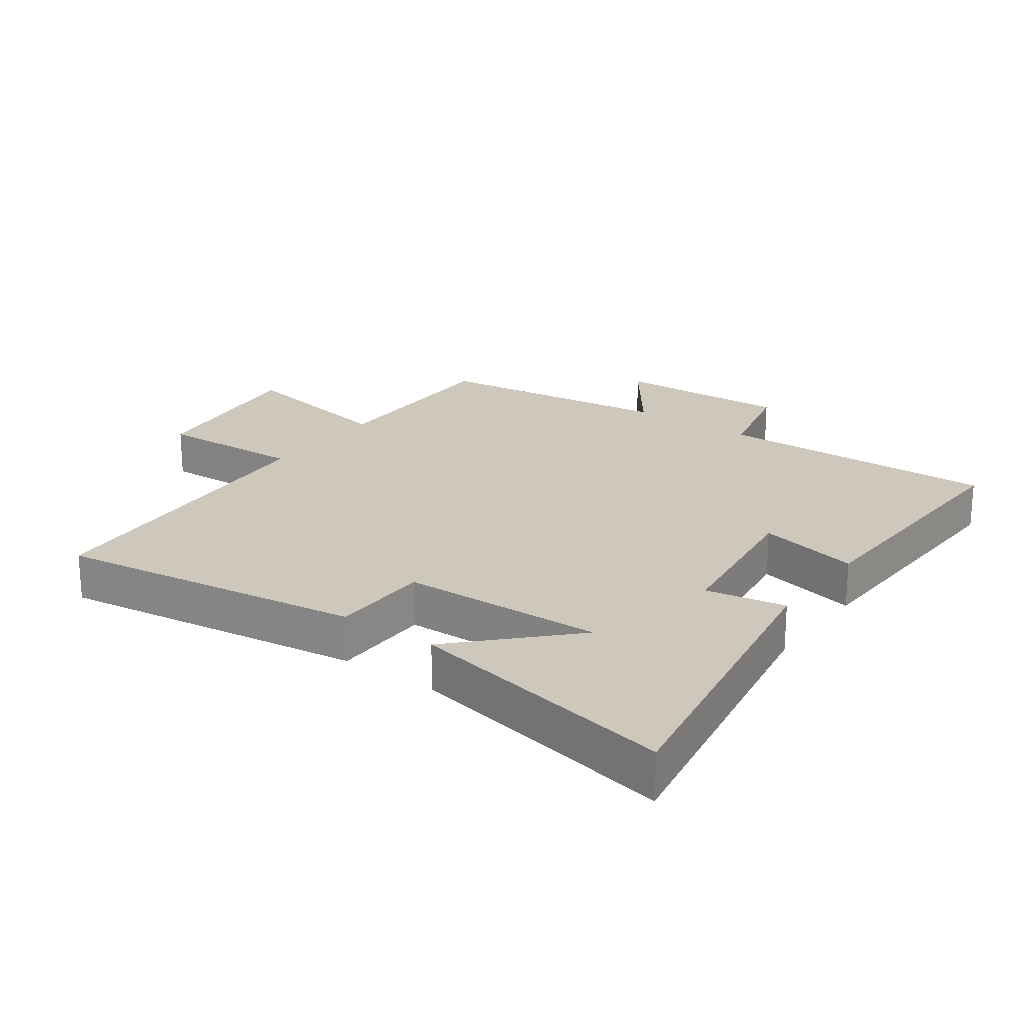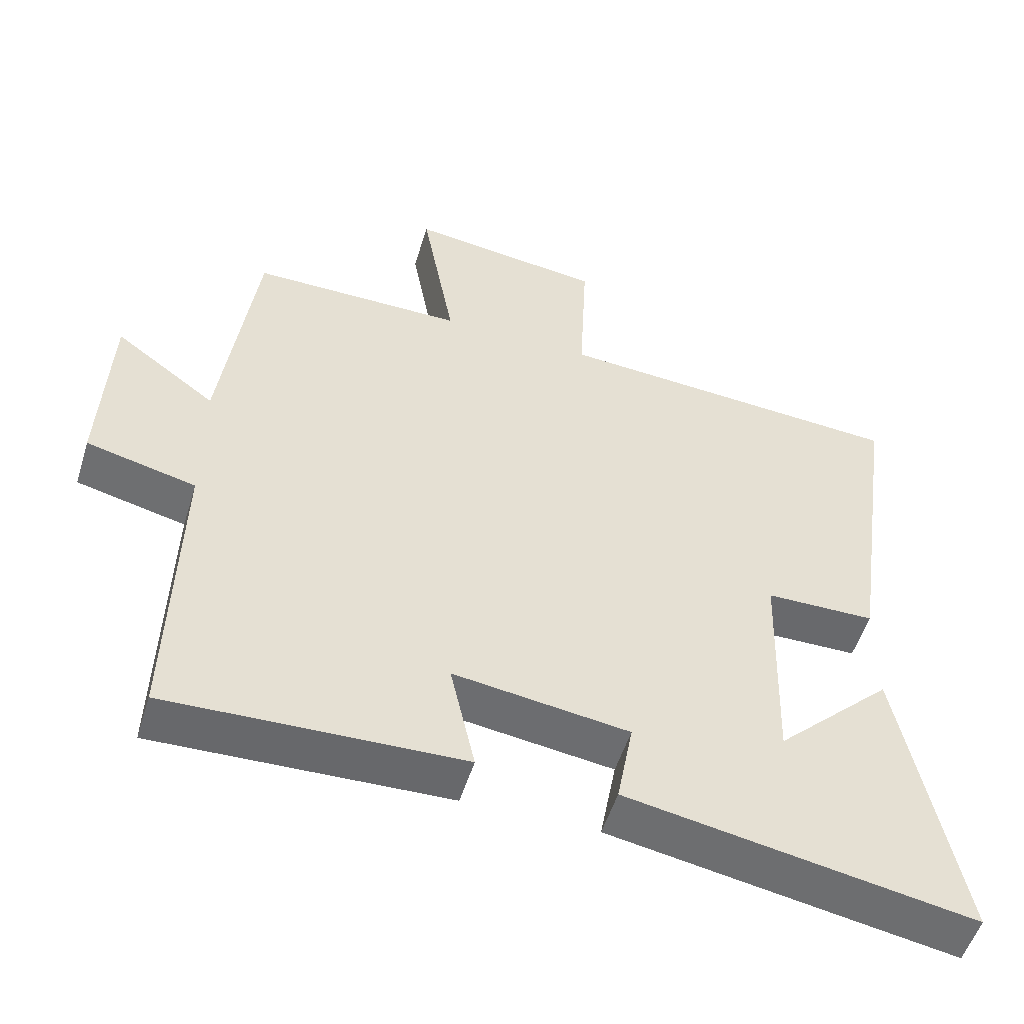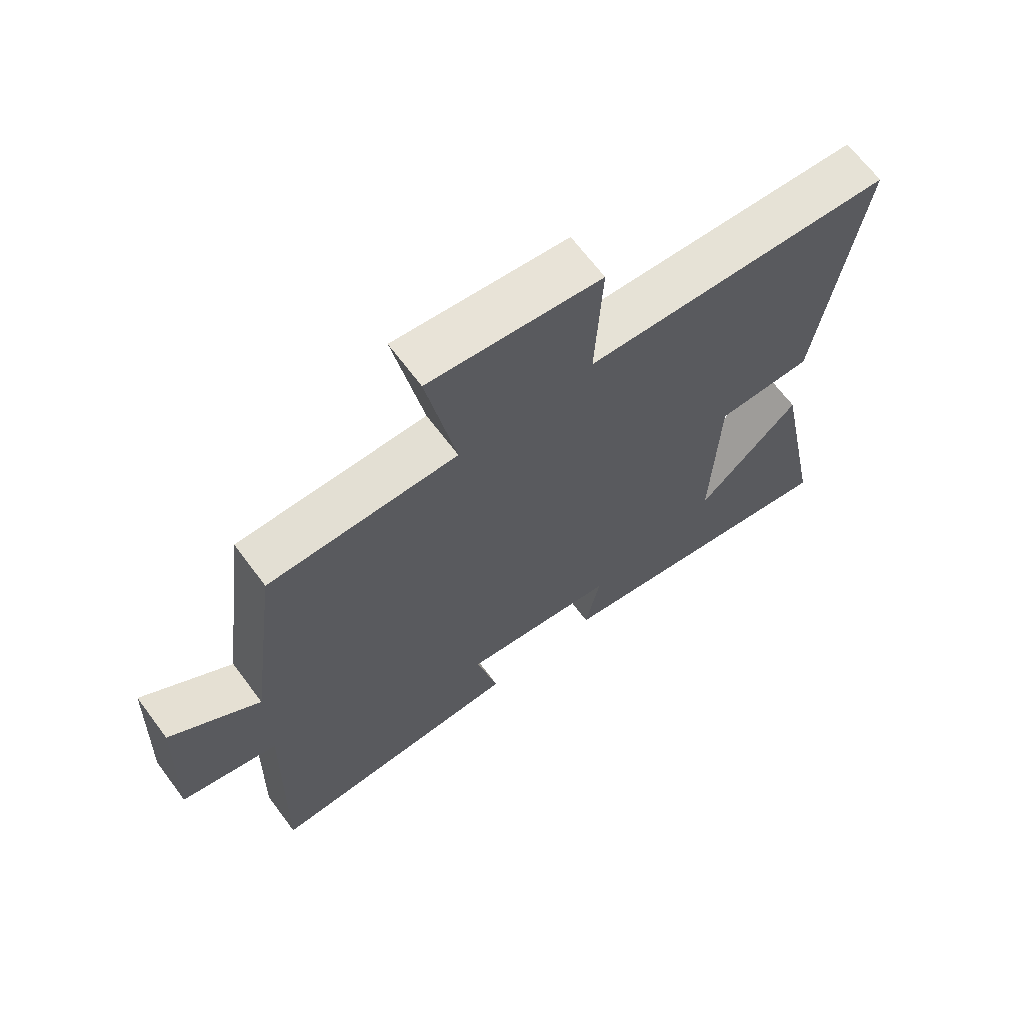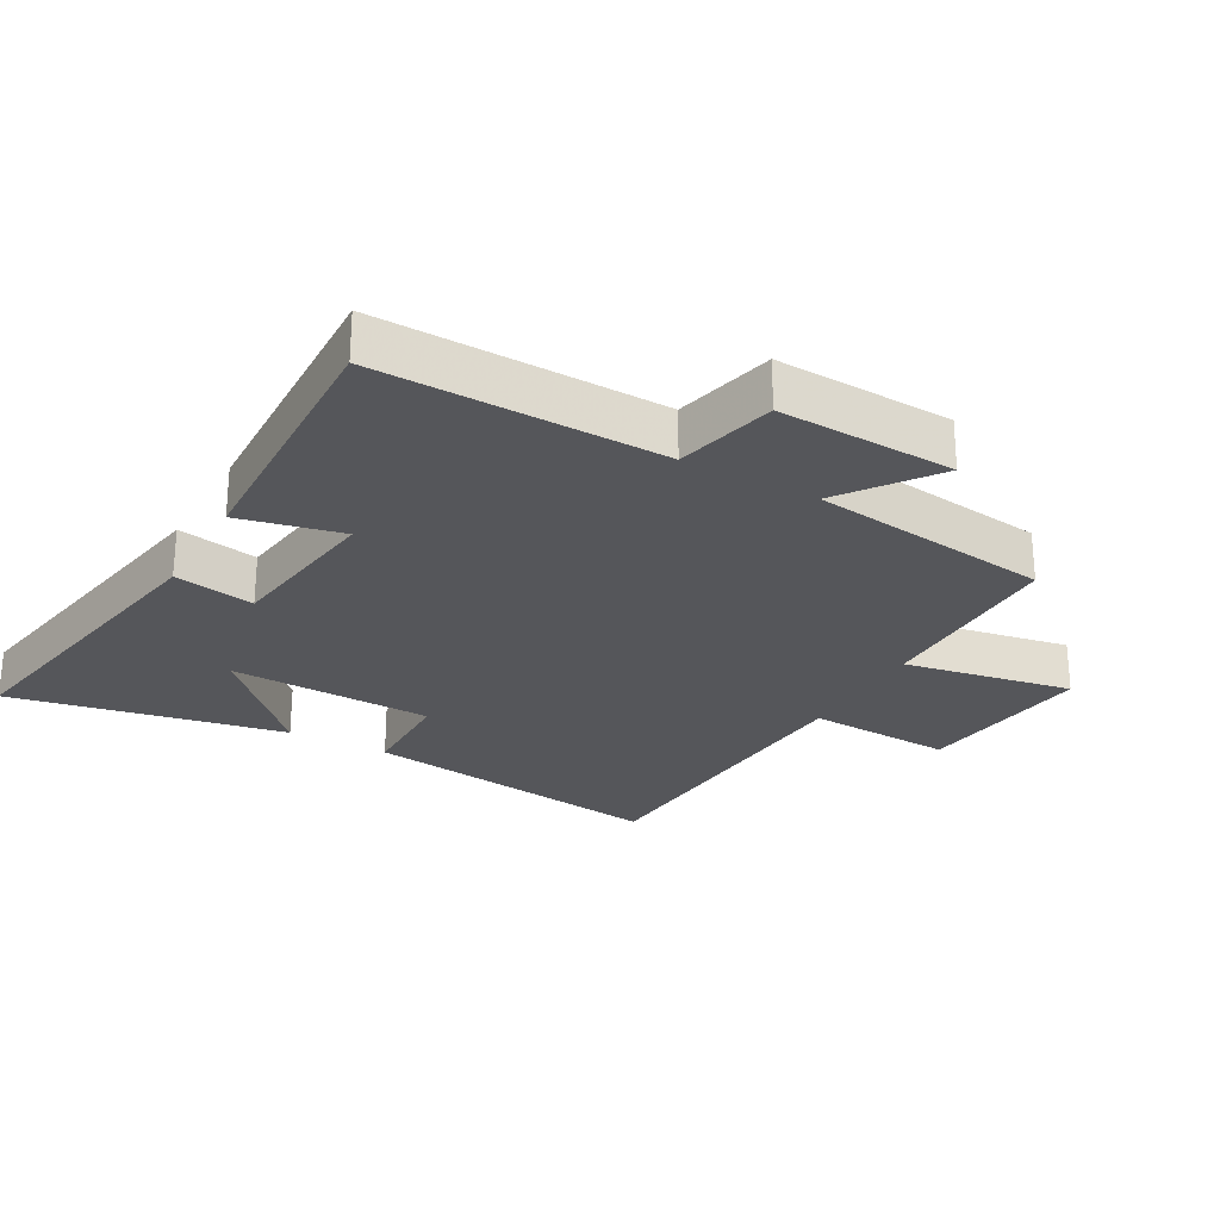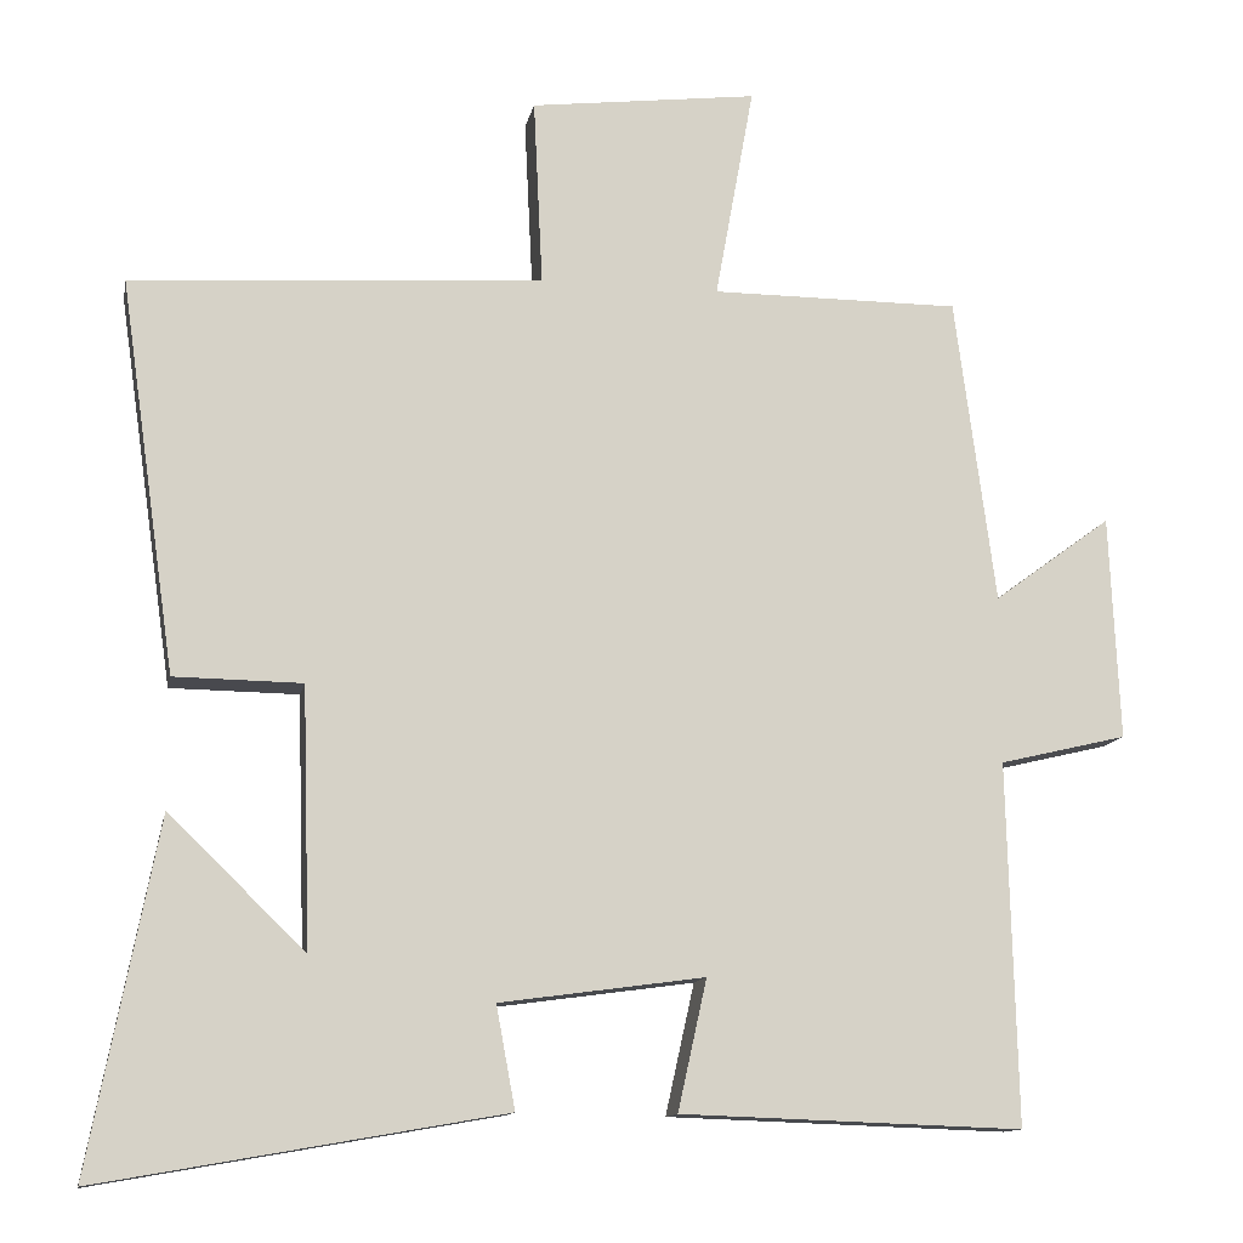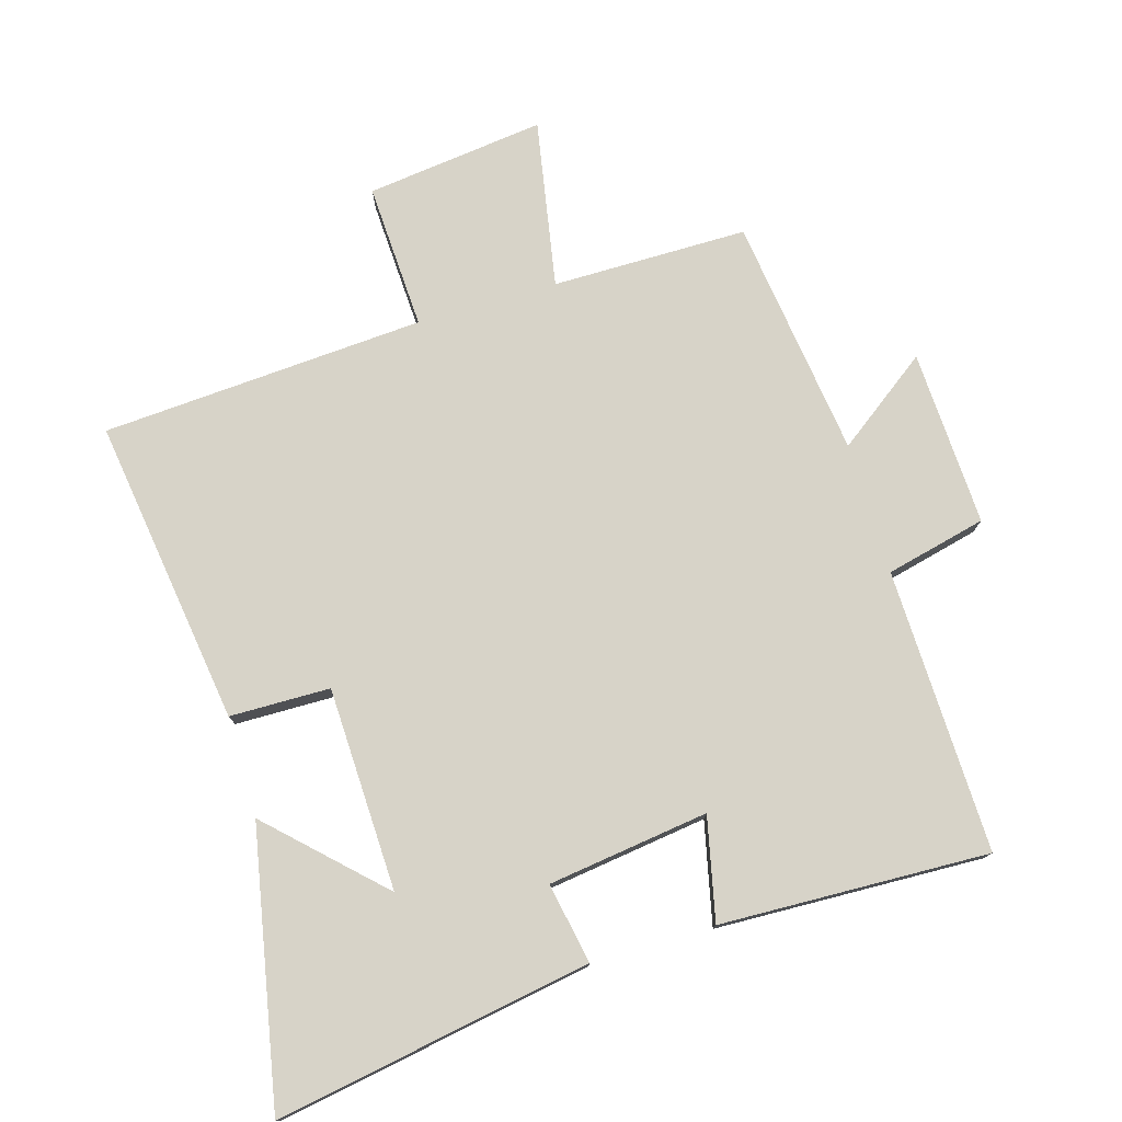
<metadata>
{"format":"obj","ext":"obj","renderer":"f3d","projection":"perspective","resolution":1024,"background":"white","views":[{"elev":21.9,"azim":126.0,"up":"+Y"},{"elev":-52.8,"azim":-17.0,"up":"+Z"},{"elev":67.0,"azim":-36.8,"up":"+Z"},{"elev":-26.1,"azim":-119.1,"up":"+Y"},{"elev":-12.4,"azim":169.0,"up":"+Z"},{"elev":76.7,"azim":163.6,"up":"+Y"}]}
</metadata>
<code>
v -0.451 0.07 0.5
v -0.149 0.07 0.5
v -0.196 0.07 0.76
v 0.08 0.07 0.726
v 0.069 0.07 0.5
v 0.568 0.07 0.467
v 0.5 0.07 -0.008
v 0.345 0.07 -0.01
v 0.335 0.07 -0.324
v 0.5 0.07 -0.164
v 0.582 0.07 -0.586
v 0.094 0.07 -0.5
v 0.117 0.07 -0.376
v -0.131 0.07 -0.342
v -0.096 0.07 -0.5
v -0.511 0.07 -0.514
v -0.5 0.07 -0.076
v -0.655 0.07 -0.039
v -0.643 0.07 0.233
v -0.5 0.07 0.128
v -0.451 0 0.5
v -0.149 0 0.5
v -0.196 0 0.76
v 0.08 0 0.726
v 0.069 0 0.5
v 0.568 0 0.467
v 0.5 0 -0.008
v 0.345 0 -0.01
v 0.335 0 -0.324
v 0.5 0 -0.164
v 0.582 0 -0.586
v 0.094 0 -0.5
v 0.117 0 -0.376
v -0.131 0 -0.342
v -0.096 0 -0.5
v -0.511 0 -0.514
v -0.5 0 -0.076
v -0.655 0 -0.039
v -0.643 0 0.233
v -0.5 0 0.128
f 17 18 19 20
f 17 20 1 2
f 14 15 16 17
f 13 14 17 2
f 11 12 13
f 9 10 11
f 9 11 13
f 8 9 13 2
f 5 6 7 8
f 2 3 4 5
f 2 5 8
f 40 39 38 37
f 22 21 40 37
f 37 36 35 34
f 22 37 34 33
f 33 32 31
f 31 30 29
f 33 31 29
f 22 33 29 28
f 28 27 26 25
f 25 24 23 22
f 28 25 22
f 1 21 22 2
f 2 22 23 3
f 3 23 24 4
f 4 24 25 5
f 5 25 26 6
f 6 26 27 7
f 7 27 28 8
f 8 28 29 9
f 9 29 30 10
f 10 30 31 11
f 11 31 32 12
f 12 32 33 13
f 13 33 34 14
f 14 34 35 15
f 15 35 36 16
f 16 36 37 17
f 17 37 38 18
f 18 38 39 19
f 19 39 40 20
f 20 40 21 1

</code>
